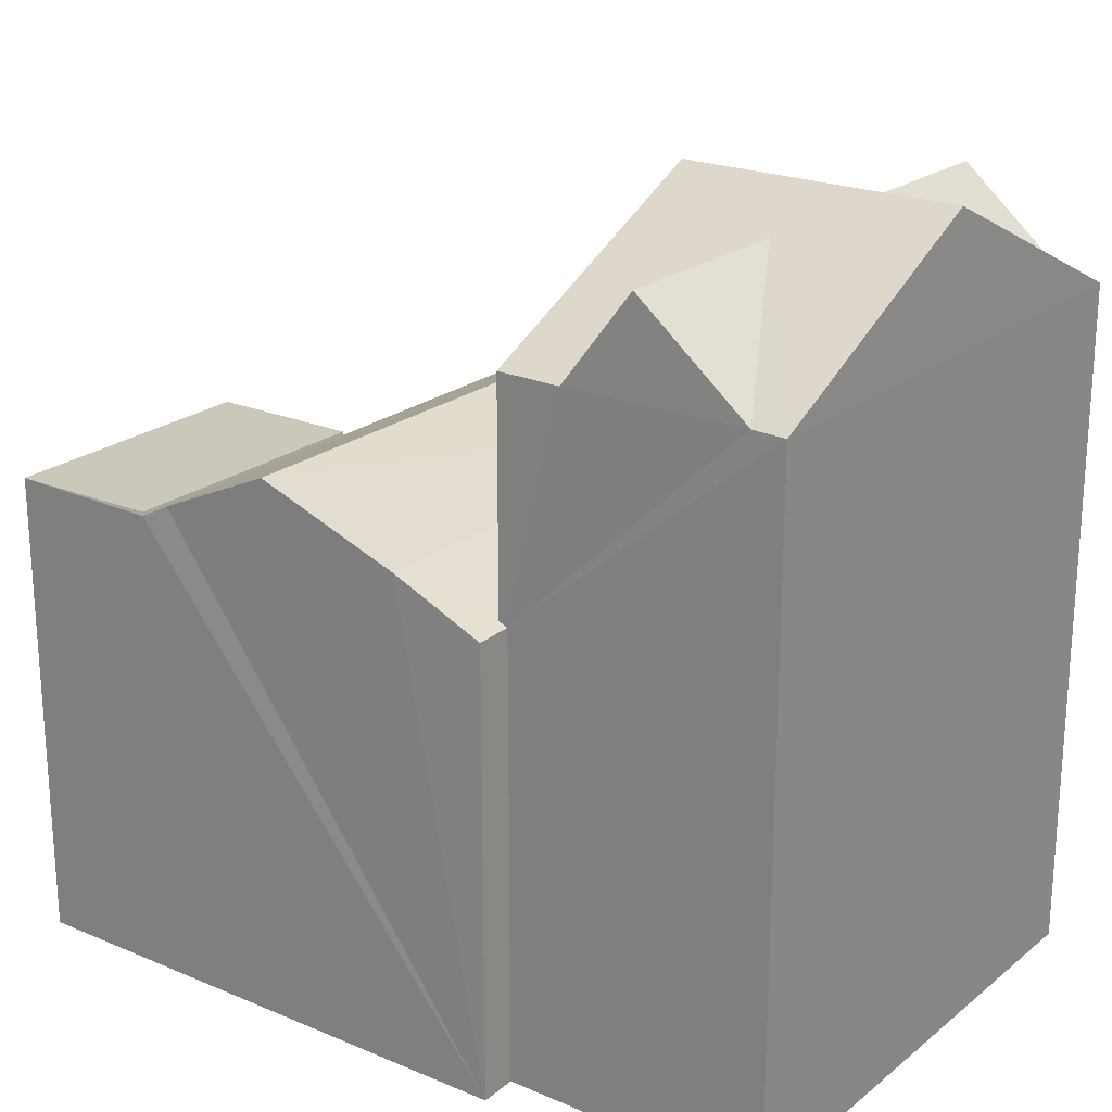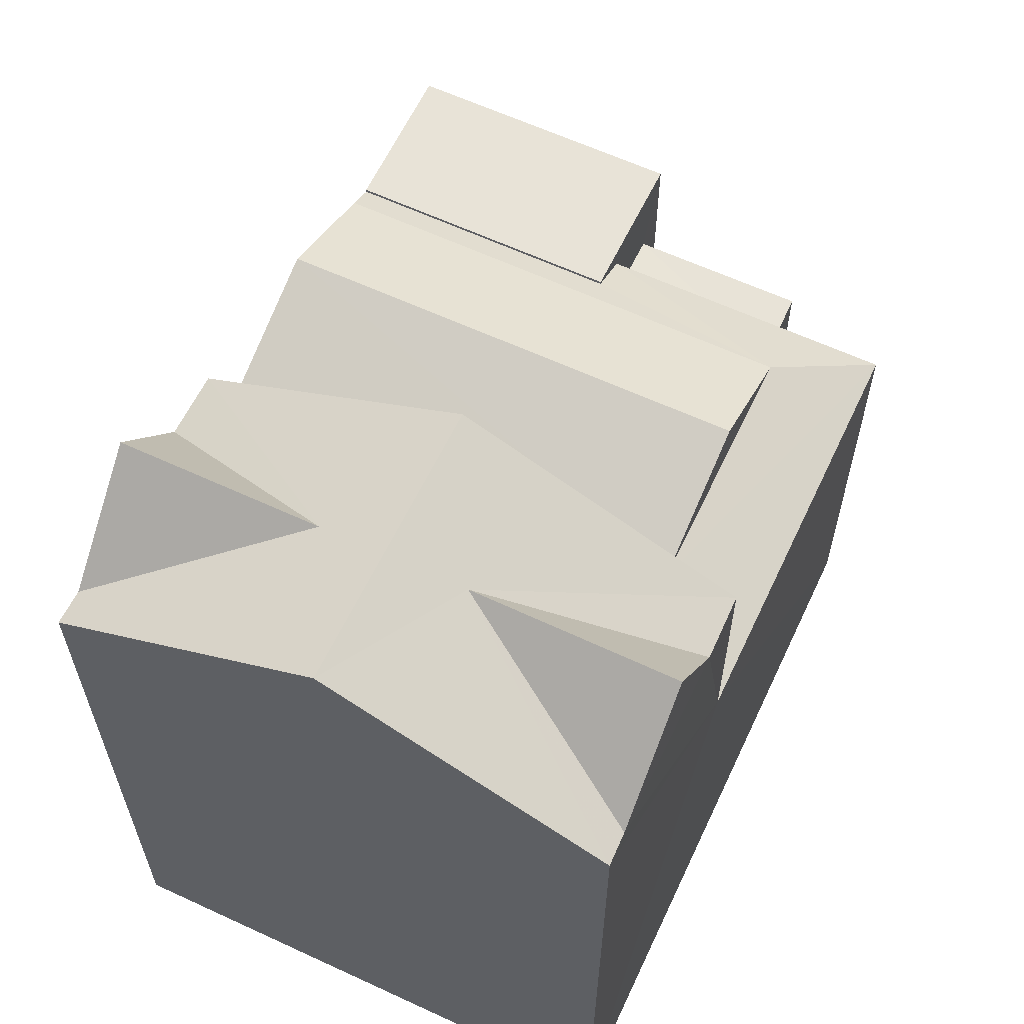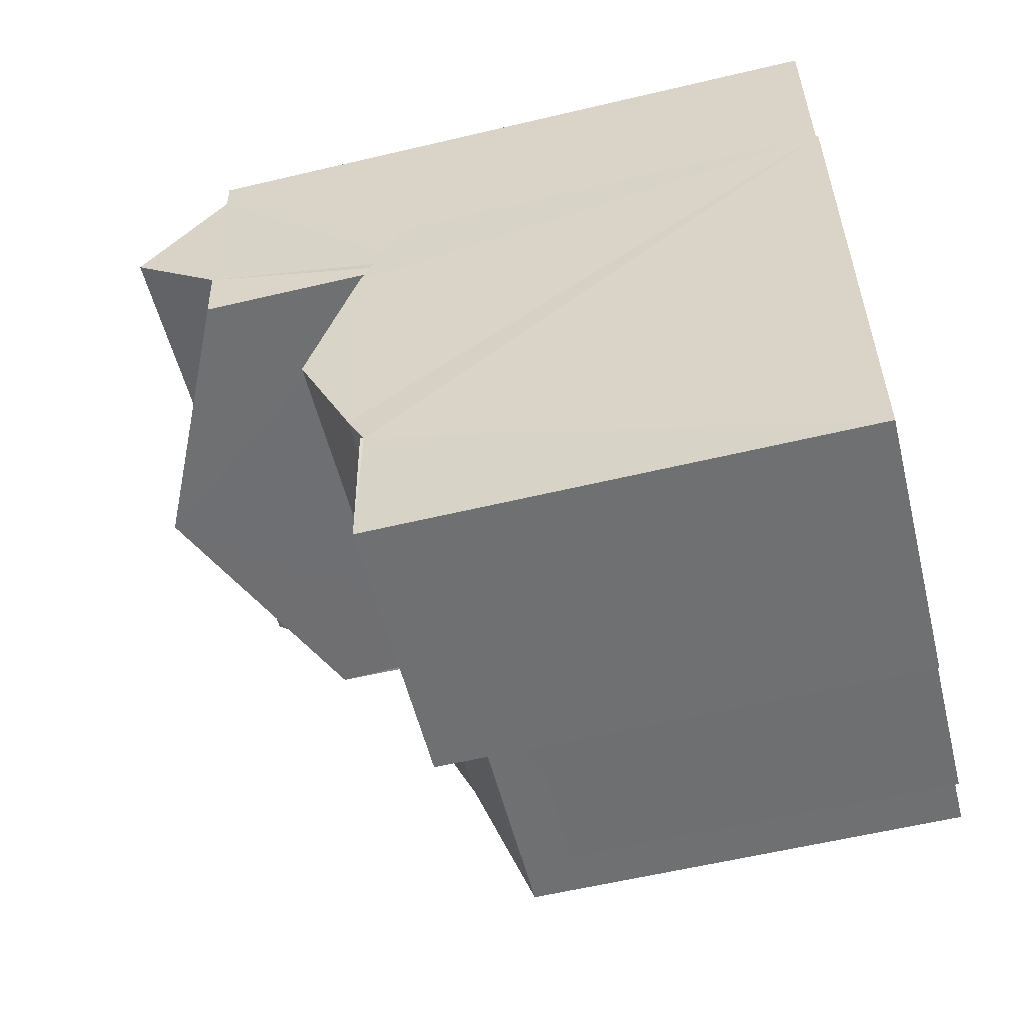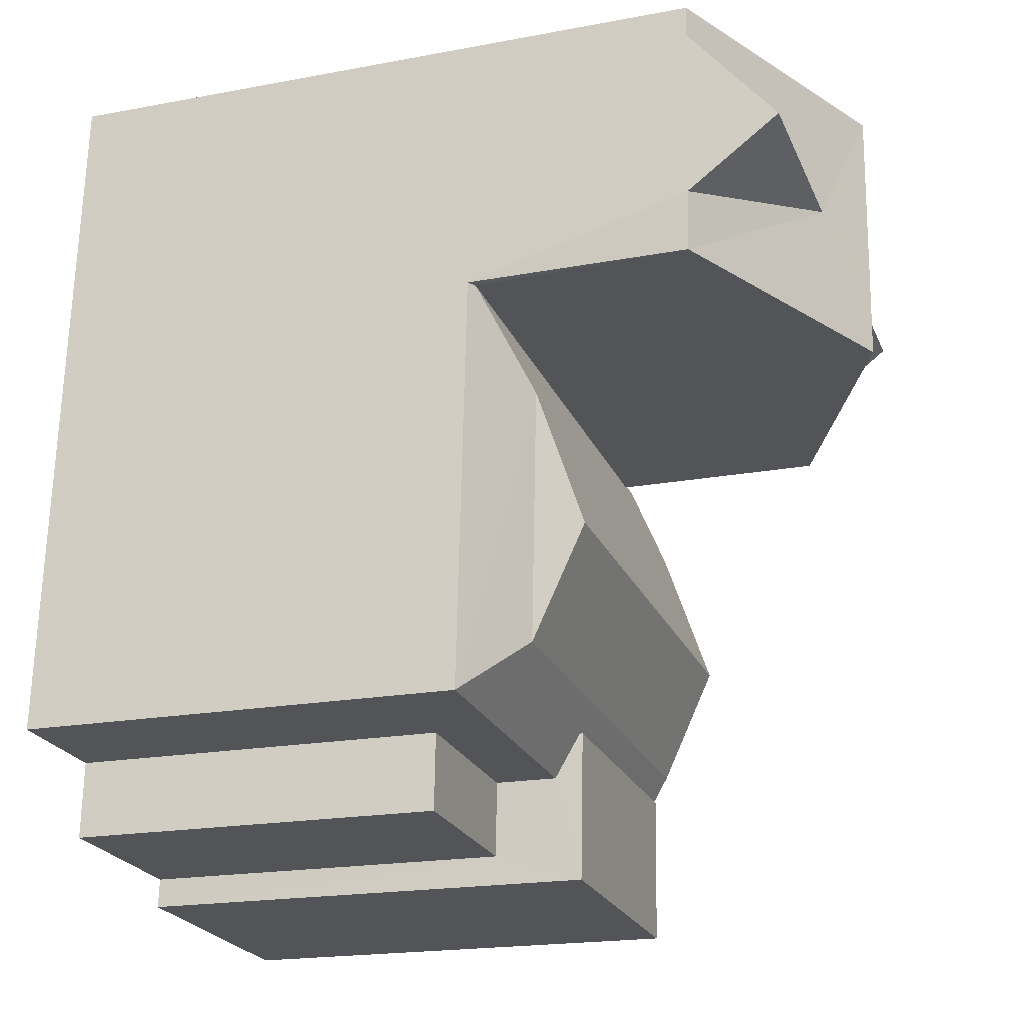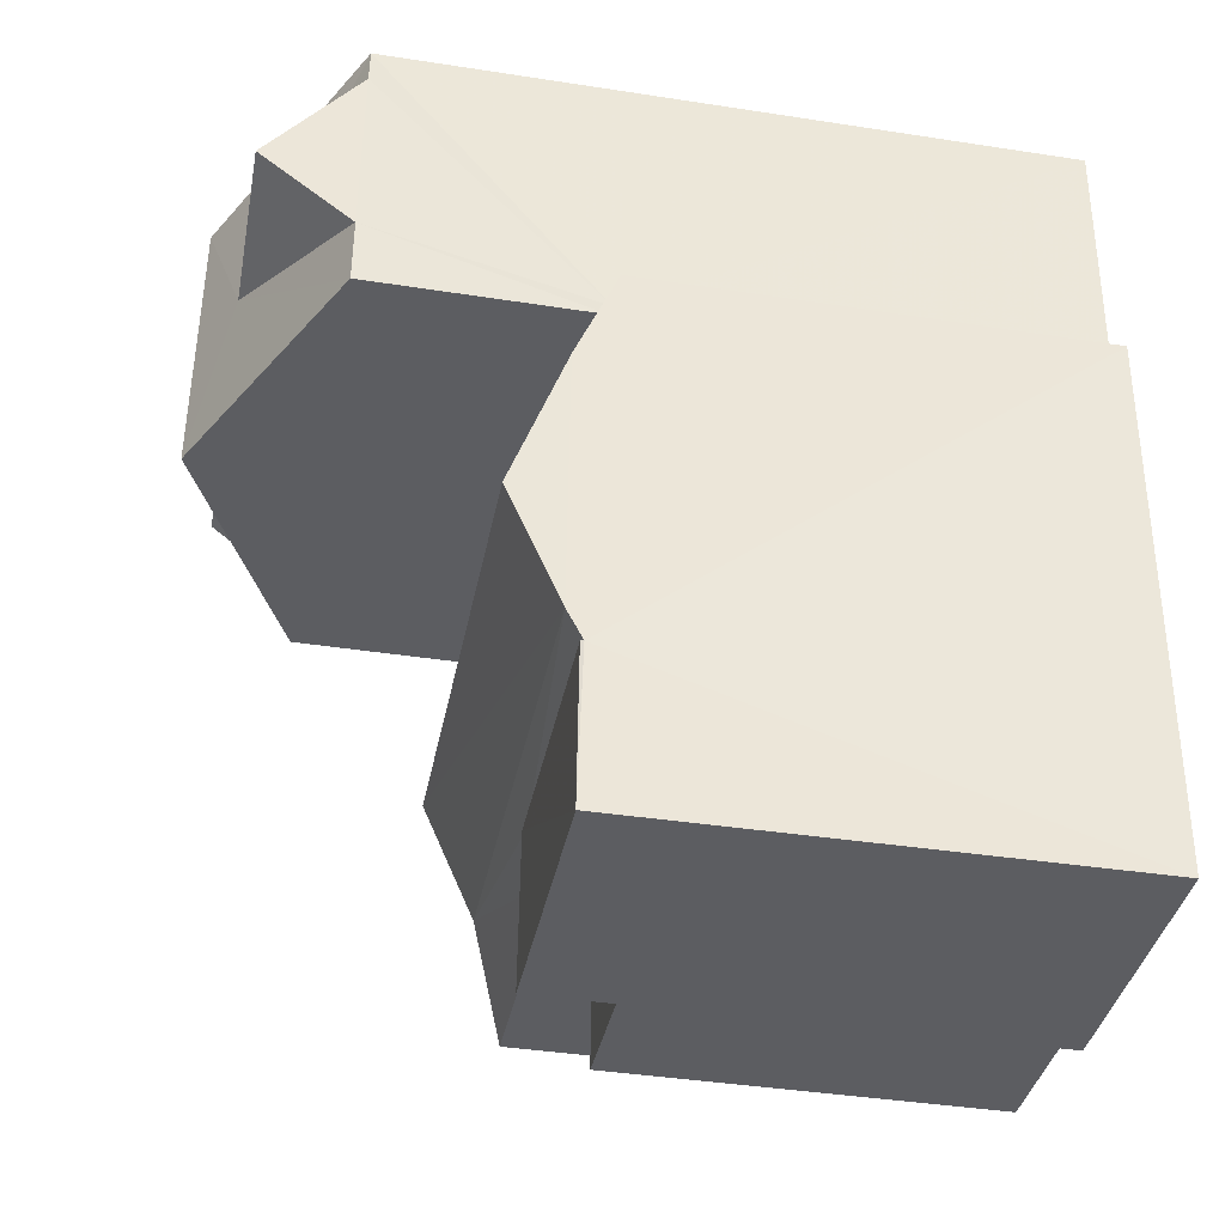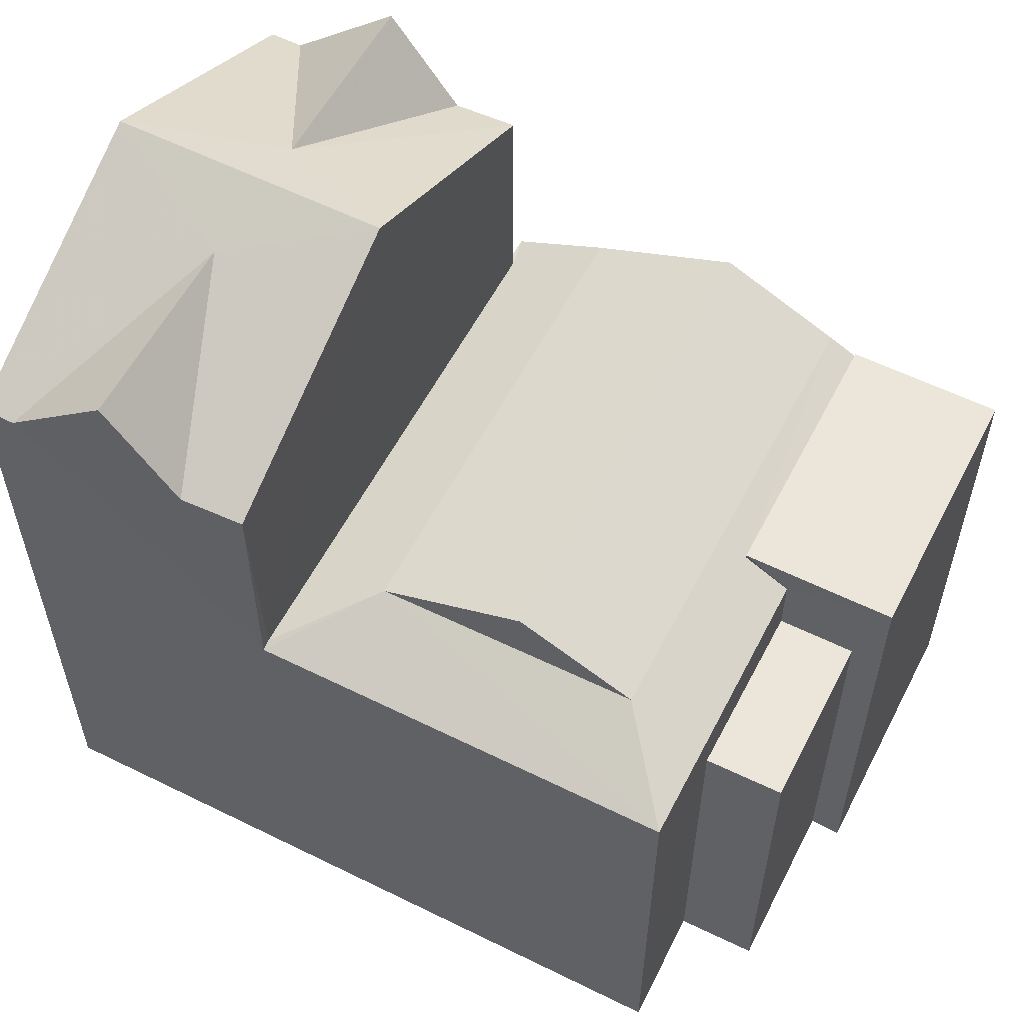
<metadata>
{"format":"obj","ext":"obj","renderer":"f3d","projection":"perspective","resolution":1024,"background":"white","views":[{"elev":21.8,"azim":123.1,"up":"+Z"},{"elev":61.5,"azim":-158.2,"up":"+Z"},{"elev":-58.0,"azim":103.8,"up":"+Y"},{"elev":-19.6,"azim":-70.8,"up":"+Y"},{"elev":-40.3,"azim":79.3,"up":"+Y"},{"elev":57.0,"azim":-66.4,"up":"+Z"}]}
</metadata>
<code>
v -3.732e+05 -1.04e+05 27.81
v -3.732e+05 -1.04e+05 27.81
v -3.732e+05 -1.04e+05 27.81
v -3.732e+05 -1.04e+05 27.81
v -3.732e+05 -1.04e+05 27.81
v -3.732e+05 -1.04e+05 27.81
v -3.732e+05 -1.04e+05 27.81
v -3.732e+05 -1.04e+05 27.81
v -3.732e+05 -1.04e+05 27.81
v -3.732e+05 -1.04e+05 27.81
v -3.732e+05 -1.04e+05 35.43
v -3.732e+05 -1.04e+05 34.69
v -3.732e+05 -1.04e+05 35.43
v -3.732e+05 -1.04e+05 34.69
v -3.732e+05 -1.04e+05 34.51
v -3.732e+05 -1.04e+05 34.51
v -3.732e+05 -1.04e+05 34.51
v -3.732e+05 -1.04e+05 34.51
v -3.732e+05 -1.04e+05 34.69
v -3.732e+05 -1.04e+05 34.69
v -3.732e+05 -1.04e+05 34.17
v -3.732e+05 -1.04e+05 34.17
v -3.732e+05 -1.04e+05 34.11
v -3.732e+05 -1.04e+05 34.11
v -3.732e+05 -1.04e+05 37.28
v -3.732e+05 -1.04e+05 37.28
v -3.732e+05 -1.04e+05 38.58
v -3.732e+05 -1.04e+05 39.05
v -3.732e+05 -1.04e+05 39.05
v -3.732e+05 -1.04e+05 37.28
v -3.732e+05 -1.04e+05 37.28
v -3.732e+05 -1.04e+05 37.28
v -3.732e+05 -1.04e+05 38.58
v -3.732e+05 -1.04e+05 38.58
v -3.732e+05 -1.04e+05 38.58
v -3.732e+05 -1.04e+05 37.28
v -3.732e+05 -1.04e+05 33.21
v -3.732e+05 -1.04e+05 33.21
v -3.732e+05 -1.04e+05 33.21
v -3.732e+05 -1.04e+05 33.21
v -3.732e+05 -1.04e+05 34.11
v -3.732e+05 -1.04e+05 34.11
v -3.732e+05 -1.04e+05 37.28
v -3.732e+05 -1.04e+05 37.28
v -3.732e+05 -1.04e+05 34.47
v -3.732e+05 -1.04e+05 34.47
v -3.732e+05 -1.04e+05 34.11
f 1 2 3
f 4 3 5
f 2 6 7
f 8 5 9
f 10 9 7
f 3 2 5
f 9 2 7
f 5 2 9
f 11 12 13
f 11 14 12
f 15 16 17
f 15 18 16
f 13 19 11
f 13 20 19
f 21 19 22
f 19 20 22
f 22 23 24
f 22 20 23
f 25 26 27
f 25 27 28
f 28 27 29
f 27 30 31
f 29 27 31
f 32 33 34
f 27 26 35
f 33 36 34
f 30 27 35
f 37 38 39
f 37 40 38
f 14 19 41
f 19 21 42
f 41 19 42
f 32 43 33
f 43 28 33
f 36 33 44
f 33 28 29
f 44 33 29
f 45 12 46
f 12 14 46
f 46 14 47
f 14 41 47
f 11 19 14
f 2 23 6
f 2 24 23
f 43 1 25
f 43 25 28
f 1 3 25
f 20 13 12
f 23 20 6
f 45 15 7
f 6 45 7
f 18 15 45
f 6 12 45
f 6 20 12
f 38 8 39
f 38 5 8
f 31 42 21
f 31 21 29
f 22 44 29
f 21 22 29
f 4 41 42
f 4 42 3
f 3 42 25
f 26 30 35
f 42 31 30
f 25 42 26
f 42 30 26
f 45 16 18
f 45 46 16
f 43 24 1
f 1 24 2
f 34 36 32
f 43 32 24
f 22 36 44
f 24 36 22
f 32 36 24
f 4 38 41
f 41 38 47
f 4 5 38
f 47 38 40
f 15 10 7
f 15 17 10
f 9 10 37
f 10 17 37
f 47 16 46
f 47 17 16
f 40 37 47
f 37 17 47
f 37 39 8
f 9 37 8

</code>
